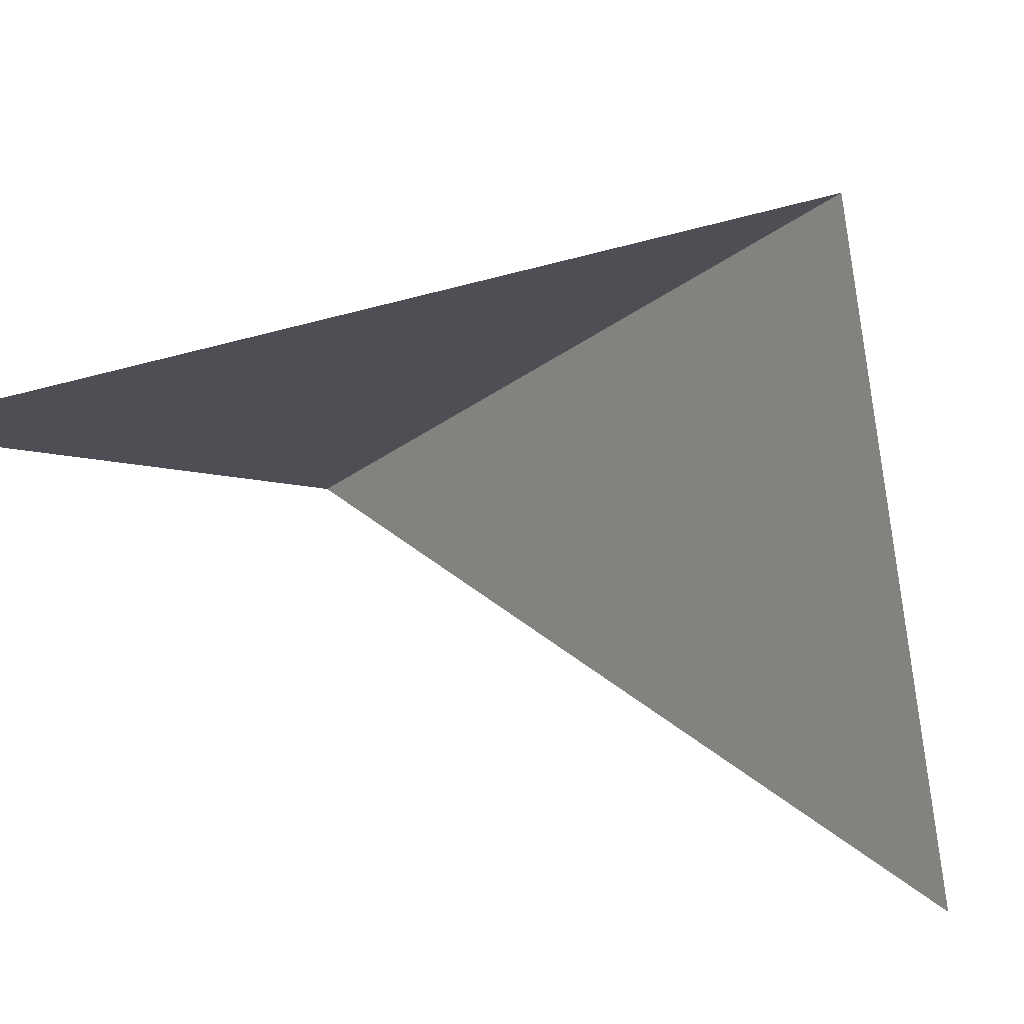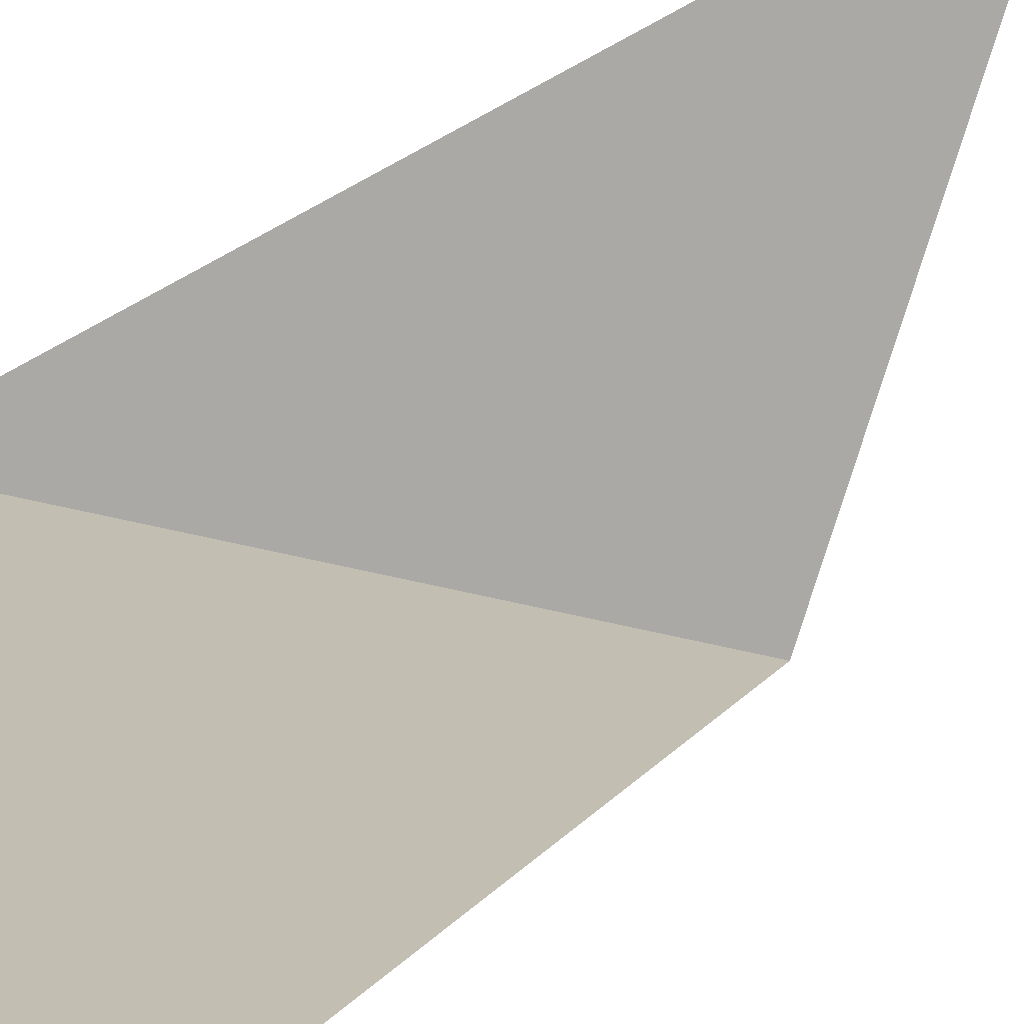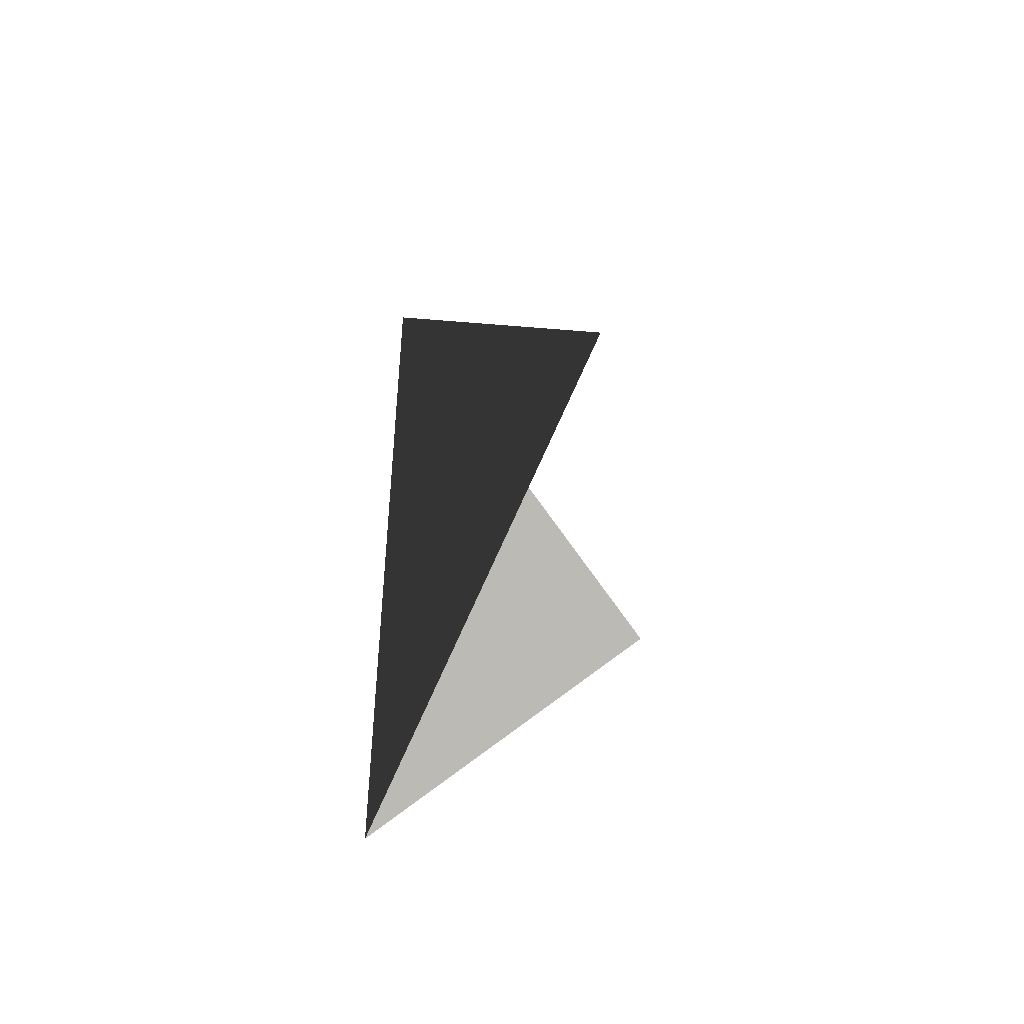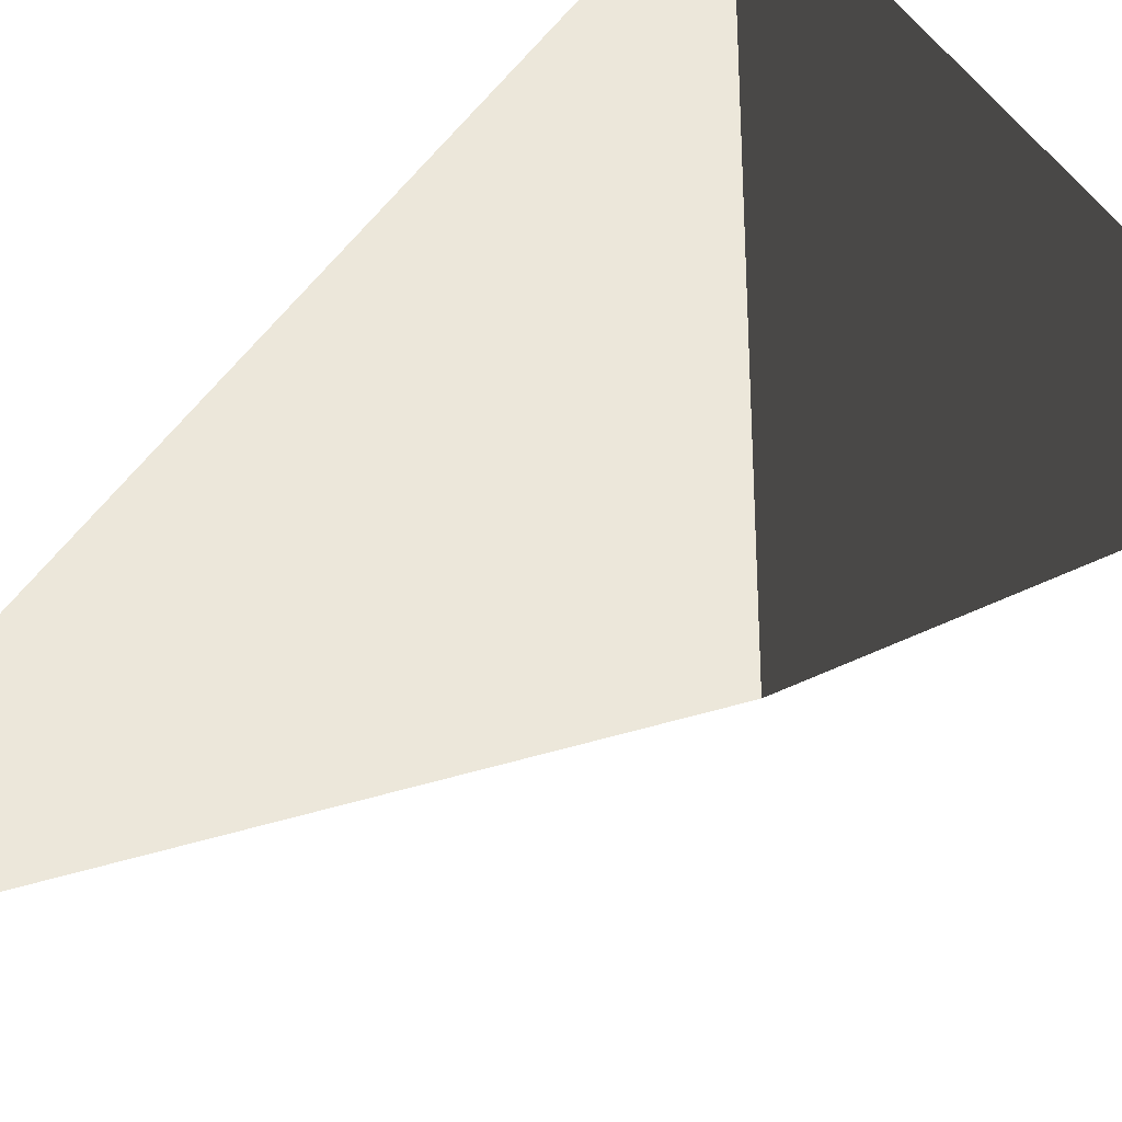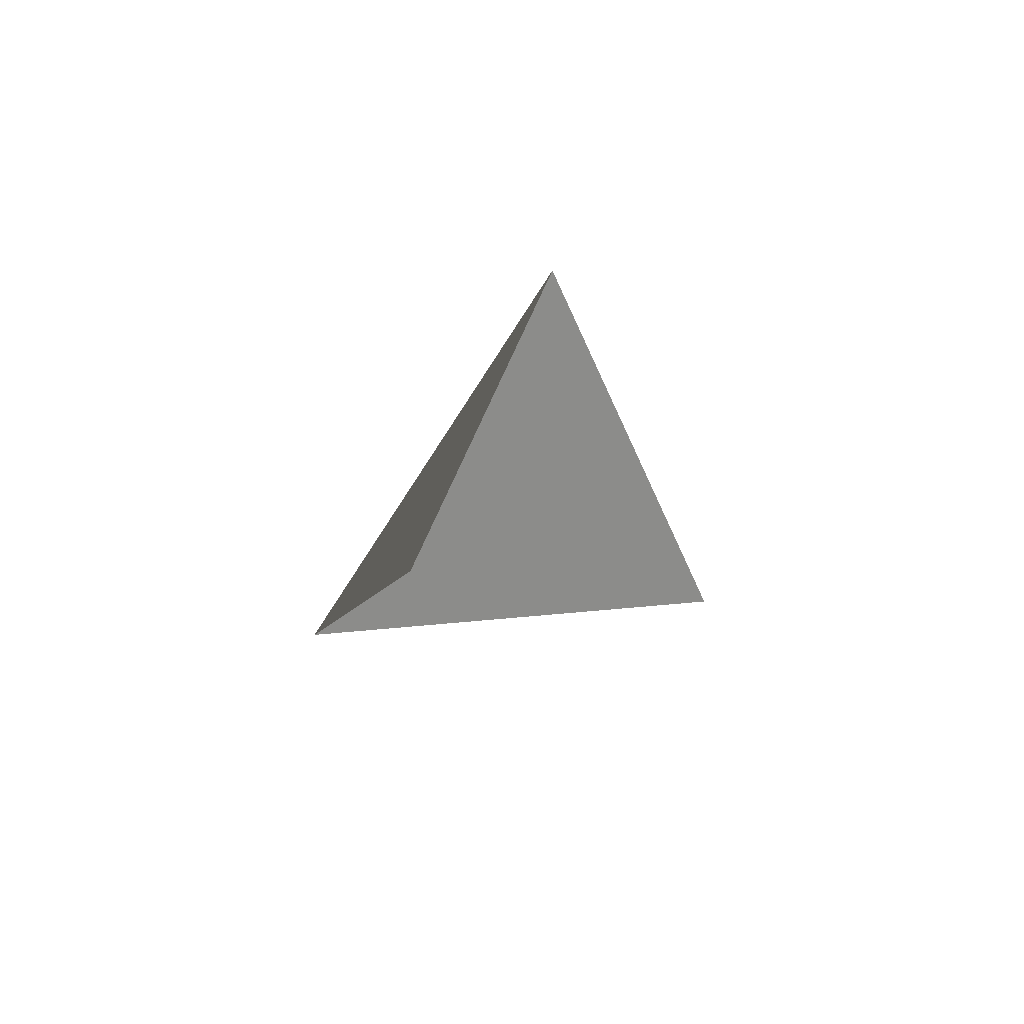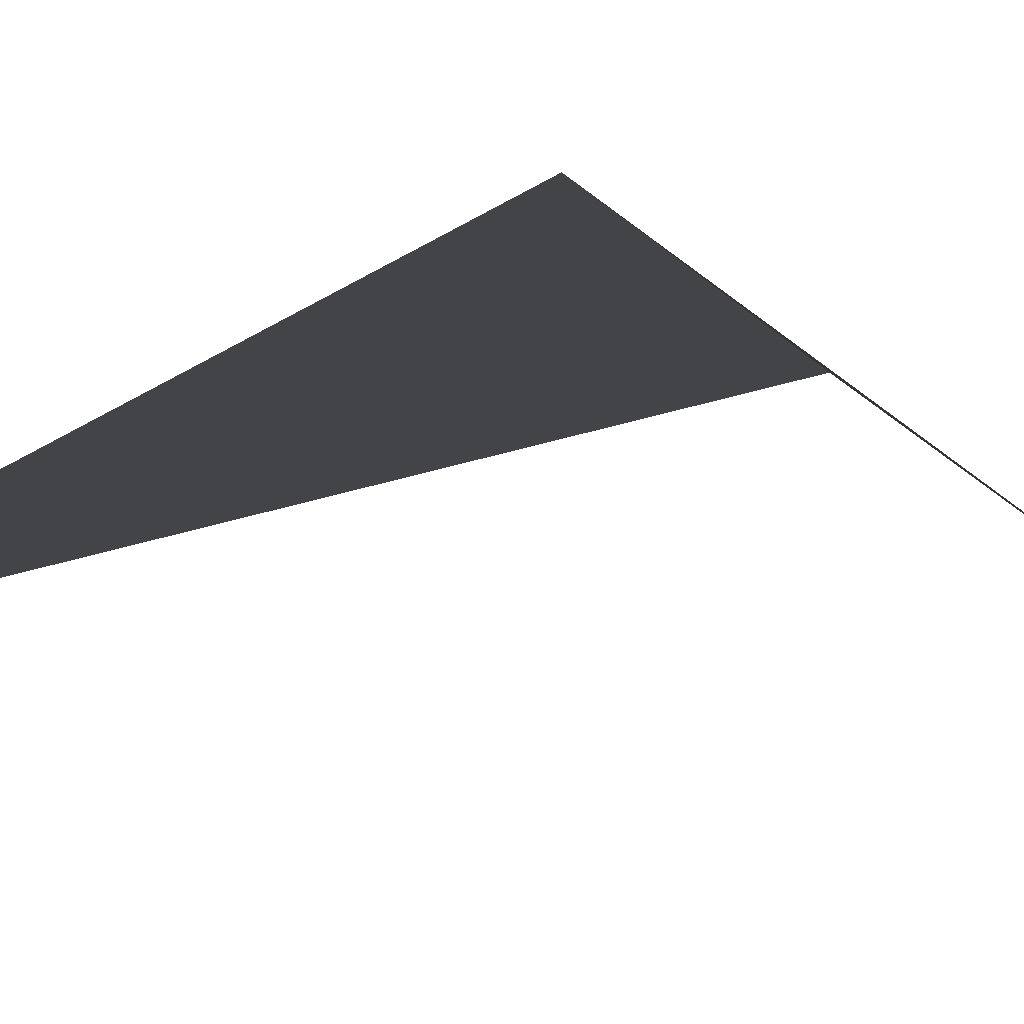
<metadata>
{"format":"obj","ext":"obj","renderer":"f3d","projection":"perspective","resolution":1024,"background":"white","views":[{"elev":-18.4,"azim":11.1,"up":"+Y"},{"elev":-75.5,"azim":-60.0,"up":"+Y"},{"elev":47.8,"azim":-83.3,"up":"+Z"},{"elev":51.4,"azim":42.6,"up":"+Y"},{"elev":70.3,"azim":-44.1,"up":"+Z"},{"elev":-8.3,"azim":60.9,"up":"+Y"}]}
</metadata>
<code>
g default
v 0.6882 0.2446 -0.657
v 0.673 1 0.7396
v -0.3863 0.3715 1.707
v -0.3662 1 -0.3979
g triangles:Mesh
f 2 4 3
f 2 1 4

</code>
